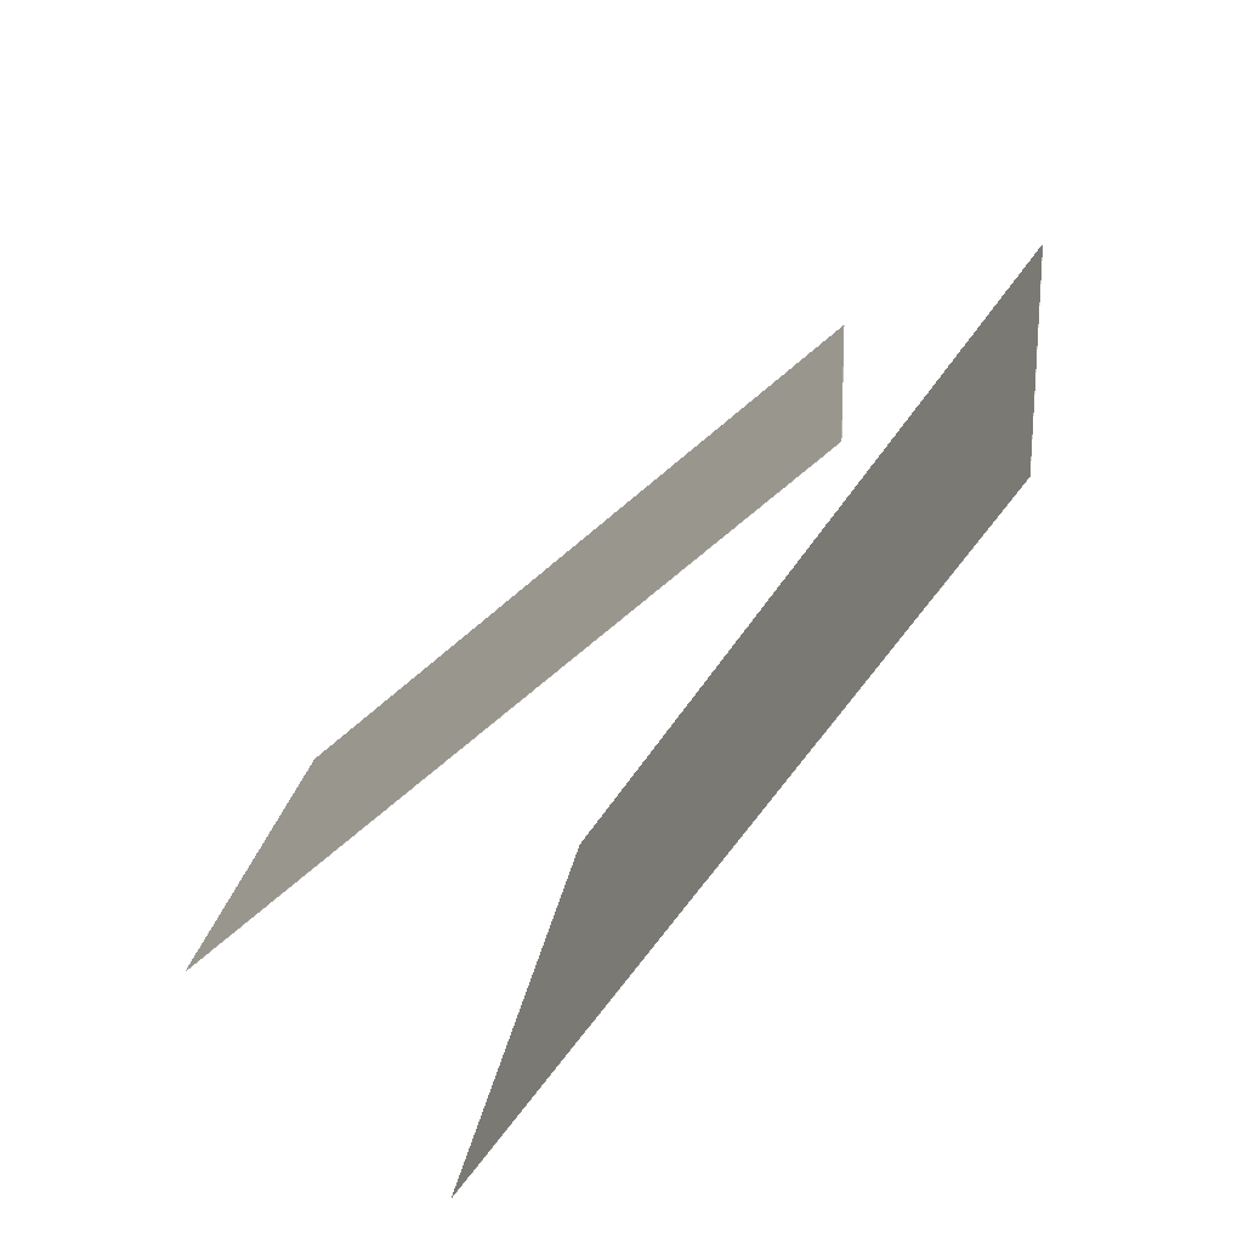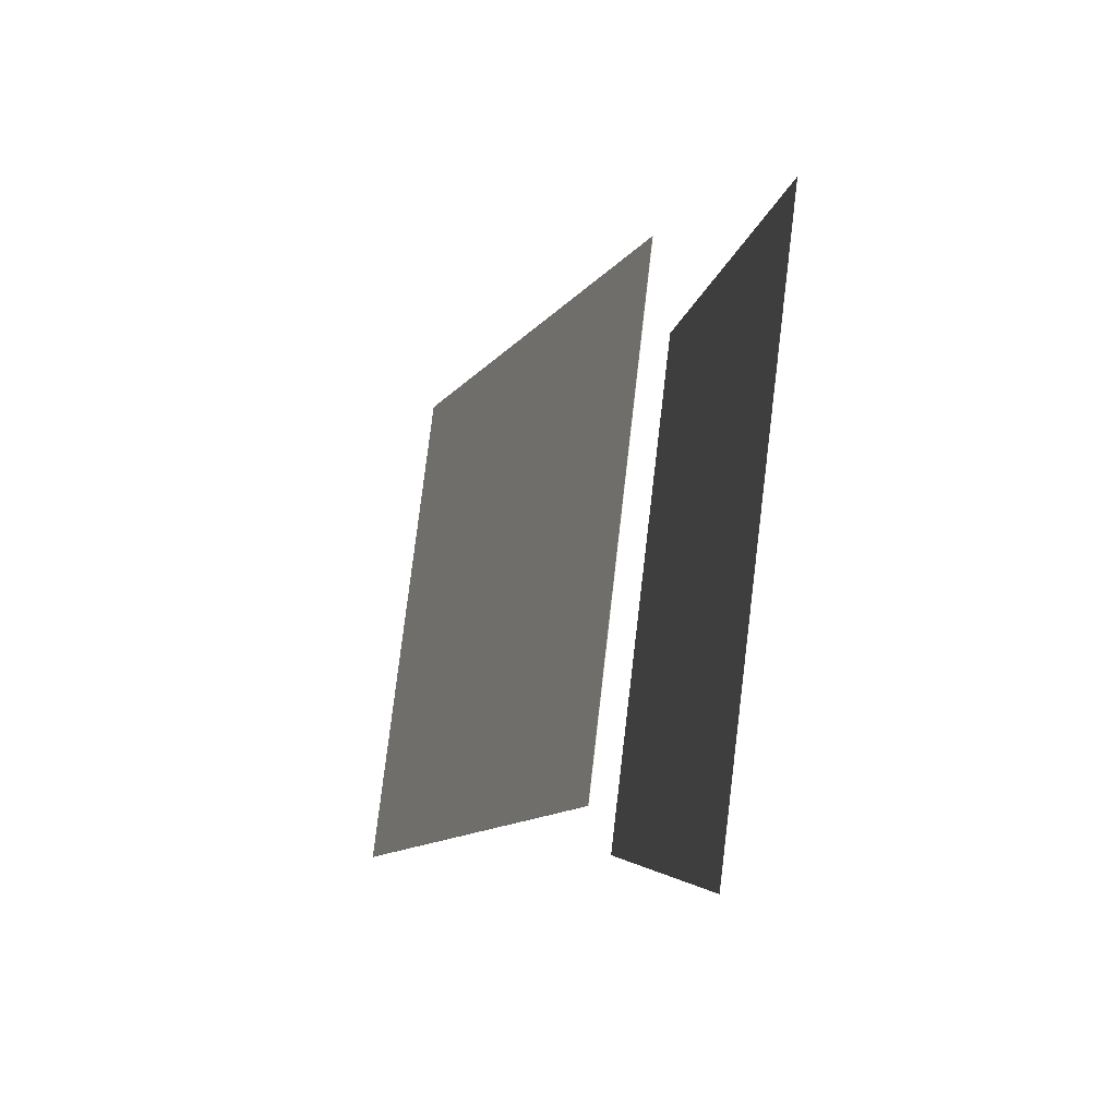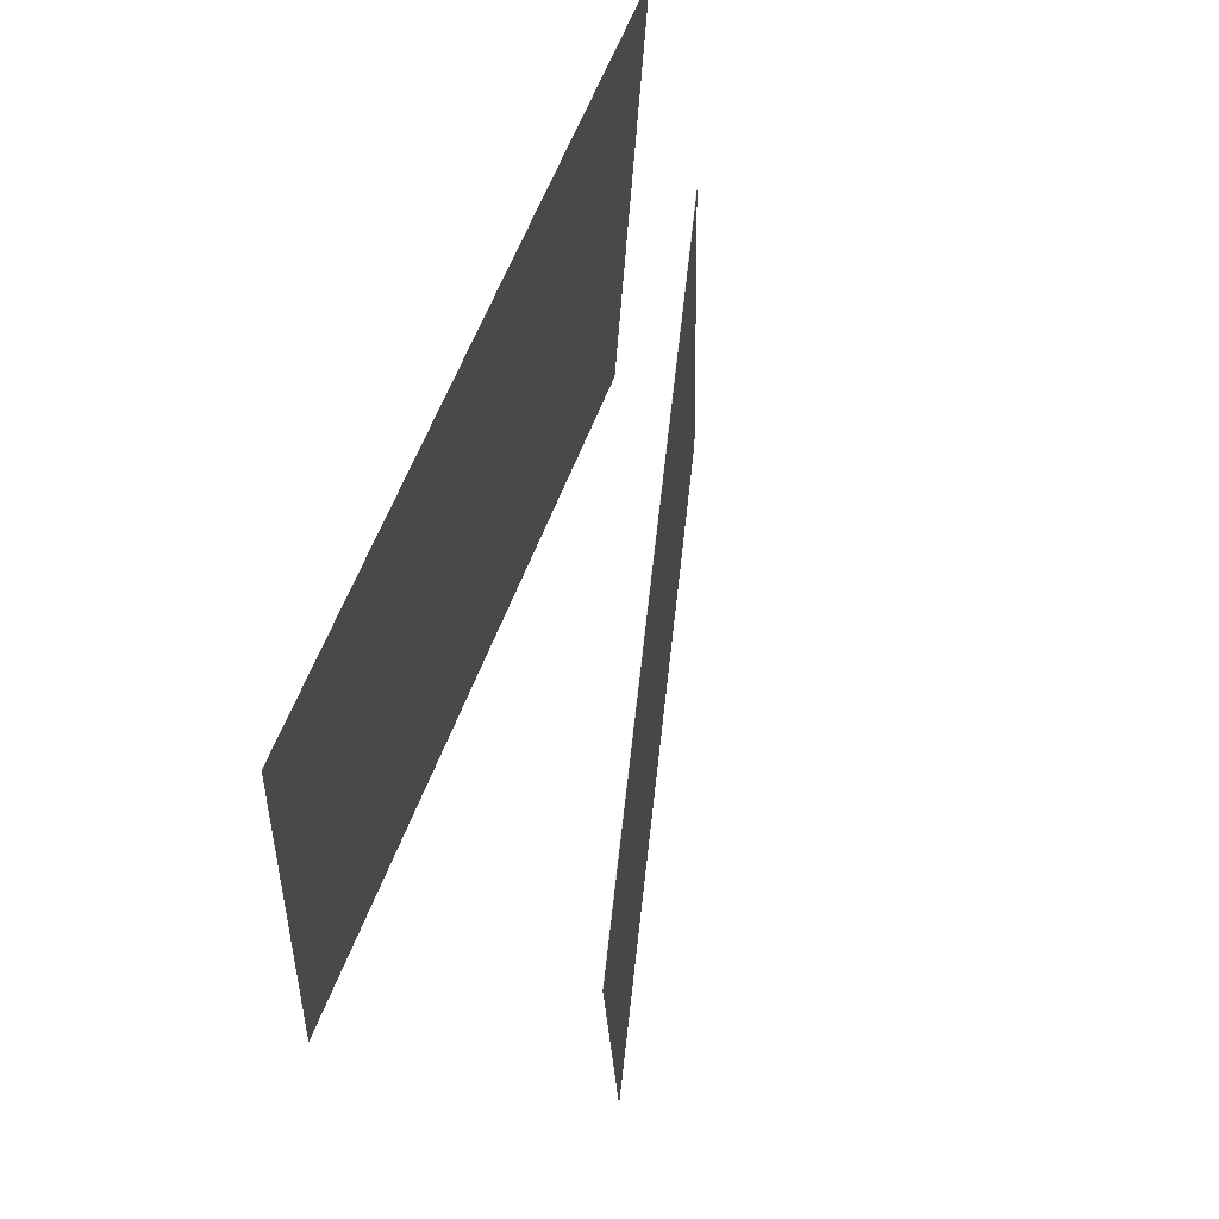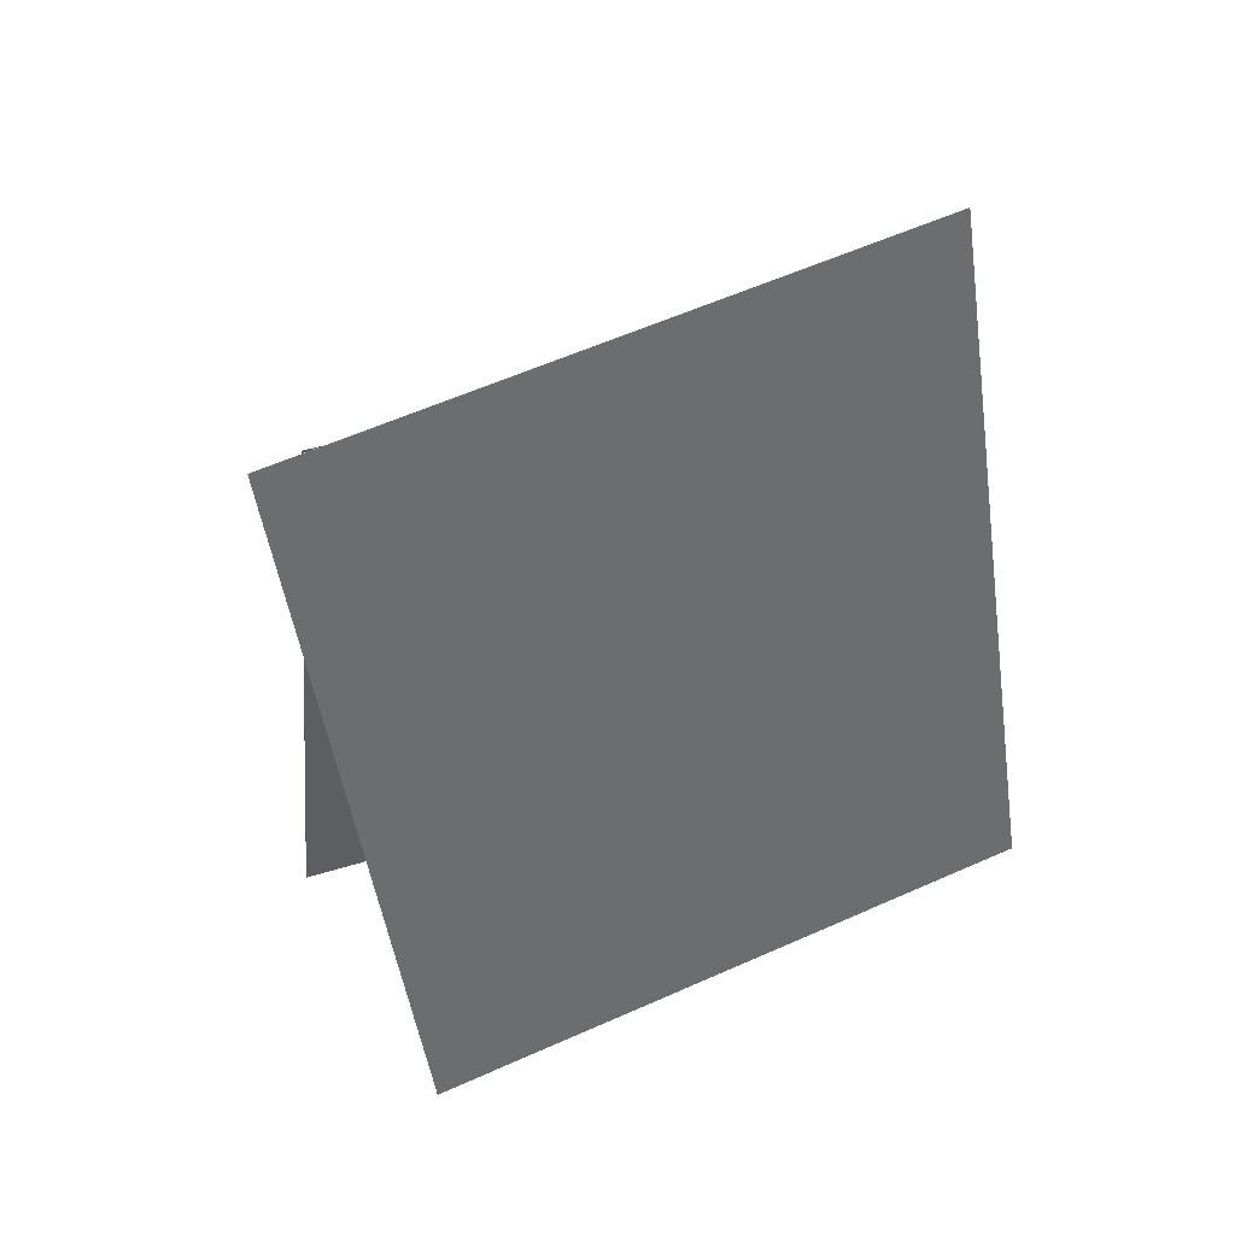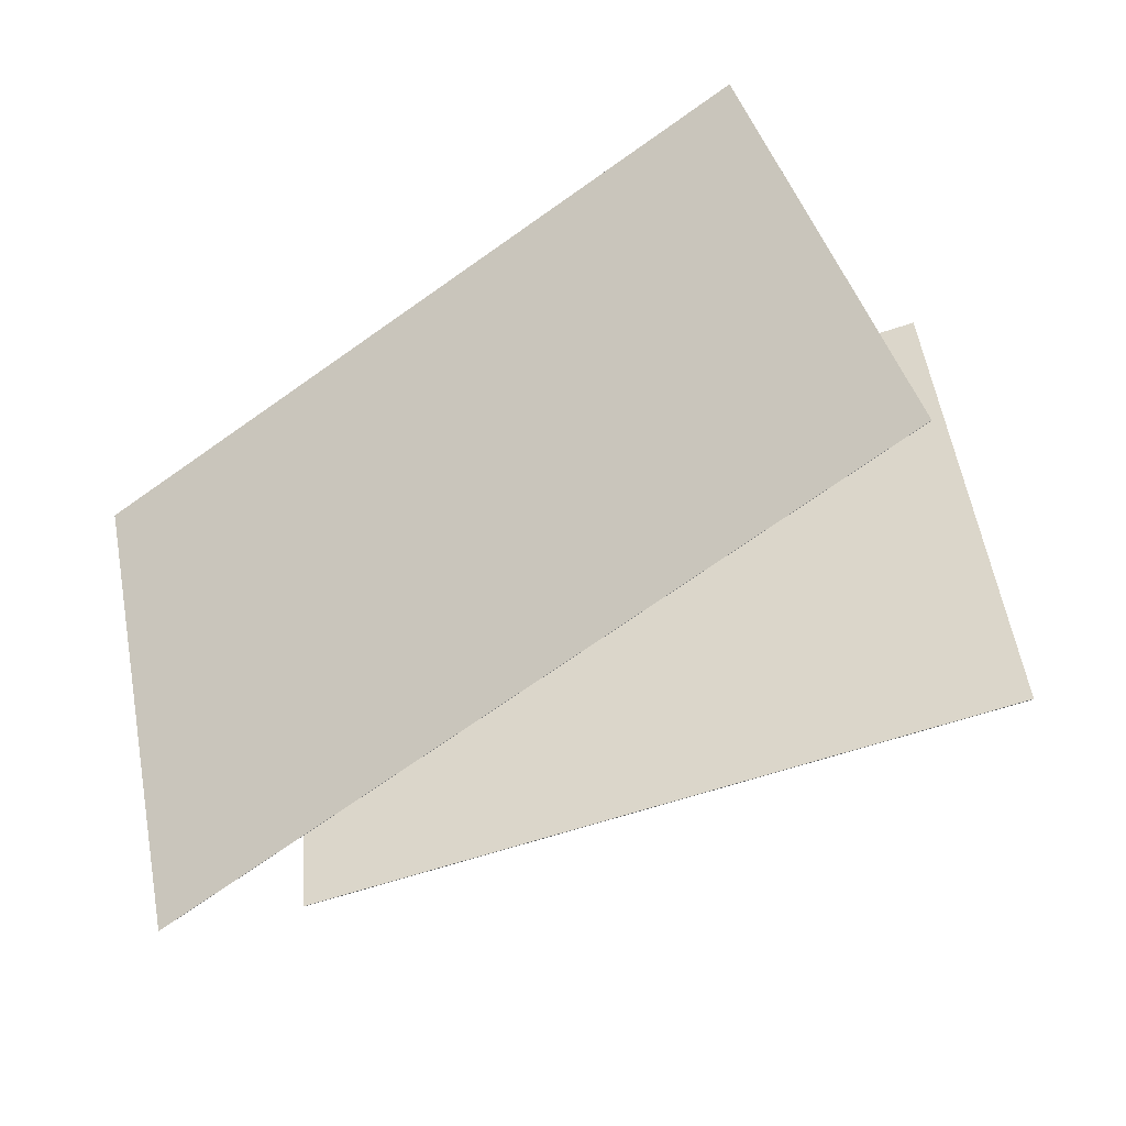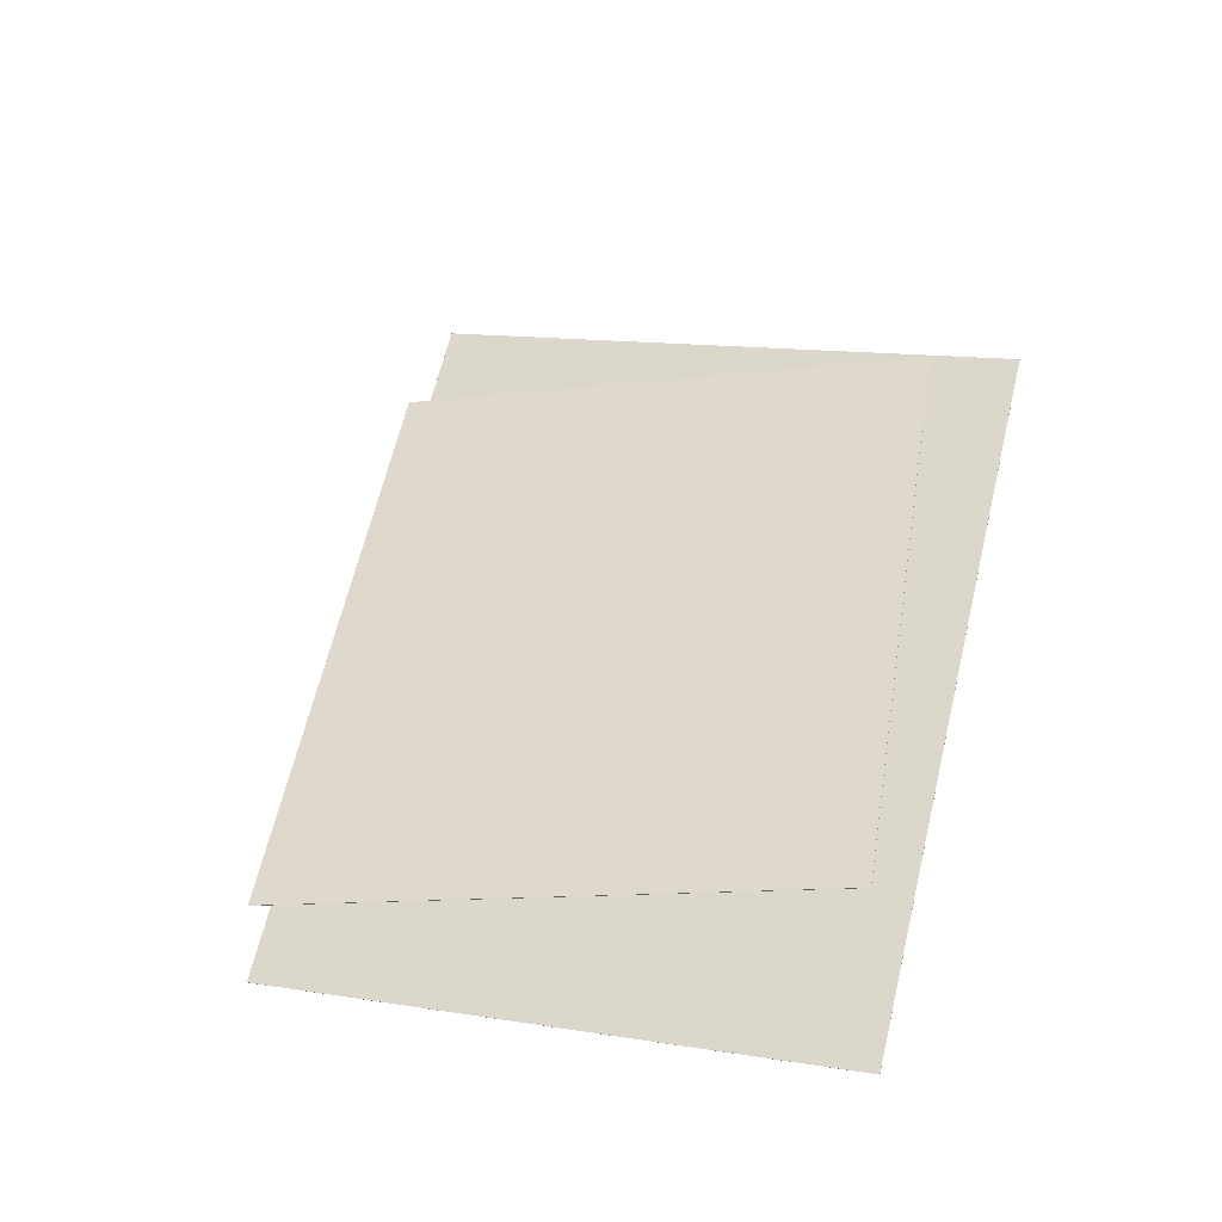
<metadata>
{"format":"obj","ext":"obj","renderer":"f3d","projection":"perspective","resolution":1024,"background":"white","views":[{"elev":-76.5,"azim":152.3,"up":"+Z"},{"elev":72.5,"azim":-176.8,"up":"+Y"},{"elev":75.8,"azim":28.4,"up":"+Z"},{"elev":30.0,"azim":-115.1,"up":"+Y"},{"elev":-49.8,"azim":-50.2,"up":"+Z"},{"elev":-23.1,"azim":103.2,"up":"+Y"}]}
</metadata>
<code>
v -0.04892 -0.4637 -0.2361
v -0.09155 -0.3197 0.4444
v -0.04914 -0.4637 -0.2361
v -0.09177 -0.3197 0.4444
v -0.1425 0.3574 -0.4158
v -0.1852 0.5014 0.2647
v -0.1427 0.3573 -0.4158
v -0.1854 0.5014 0.2647
f 1.0 7.0 5.0
f 1.0 3.0 7.0
f 1.0 4.0 3.0
f 1.0 2.0 4.0
f 3.0 8.0 7.0
f 3.0 4.0 8.0
f 5.0 7.0 8.0
f 5.0 8.0 6.0
f 1.0 5.0 6.0
f 1.0 6.0 2.0
f 2.0 6.0 8.0
f 2.0 8.0 4.0
v 0.2525 -0.3657 -0.2729
v 0.2168 -0.3314 0.3256
v -0.01485 0.3037 -0.3272
v -0.05061 0.338 0.2713
v 0.253 -0.3656 -0.2728
v 0.2172 -0.3312 0.3257
v -0.01439 0.3038 -0.3272
v -0.05015 0.3382 0.2713
f 9.0 15.0 13.0
f 9.0 11.0 15.0
f 9.0 12.0 11.0
f 9.0 10.0 12.0
f 11.0 16.0 15.0
f 11.0 12.0 16.0
f 13.0 15.0 16.0
f 13.0 16.0 14.0
f 9.0 13.0 14.0
f 9.0 14.0 10.0
f 10.0 14.0 16.0
f 10.0 16.0 12.0

</code>
